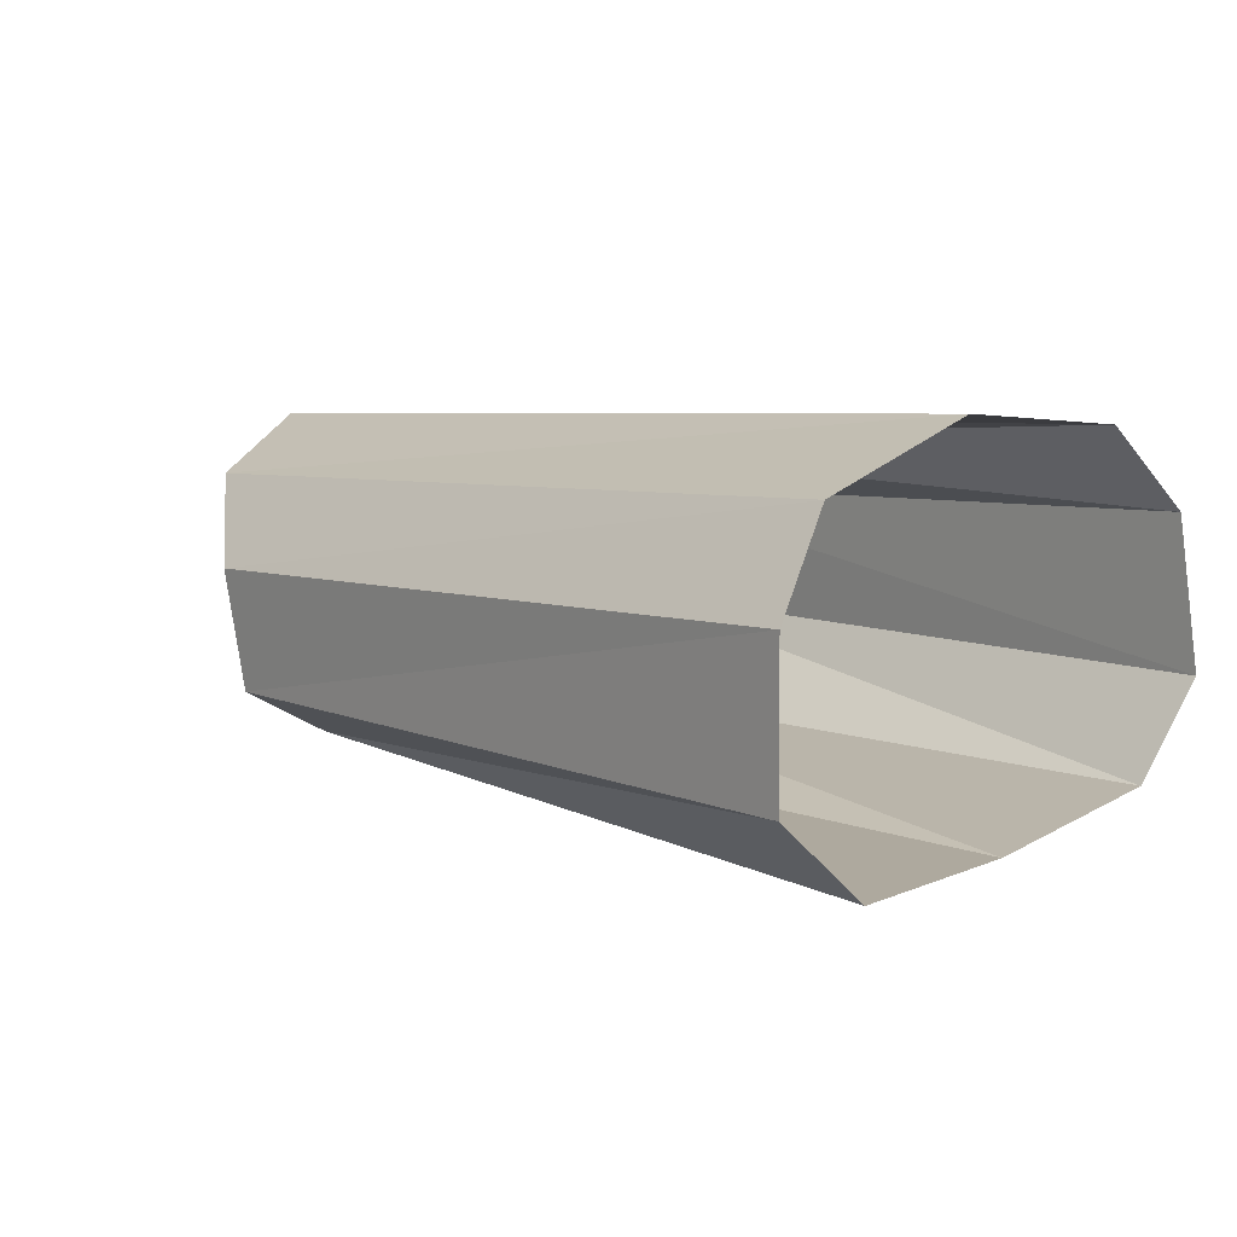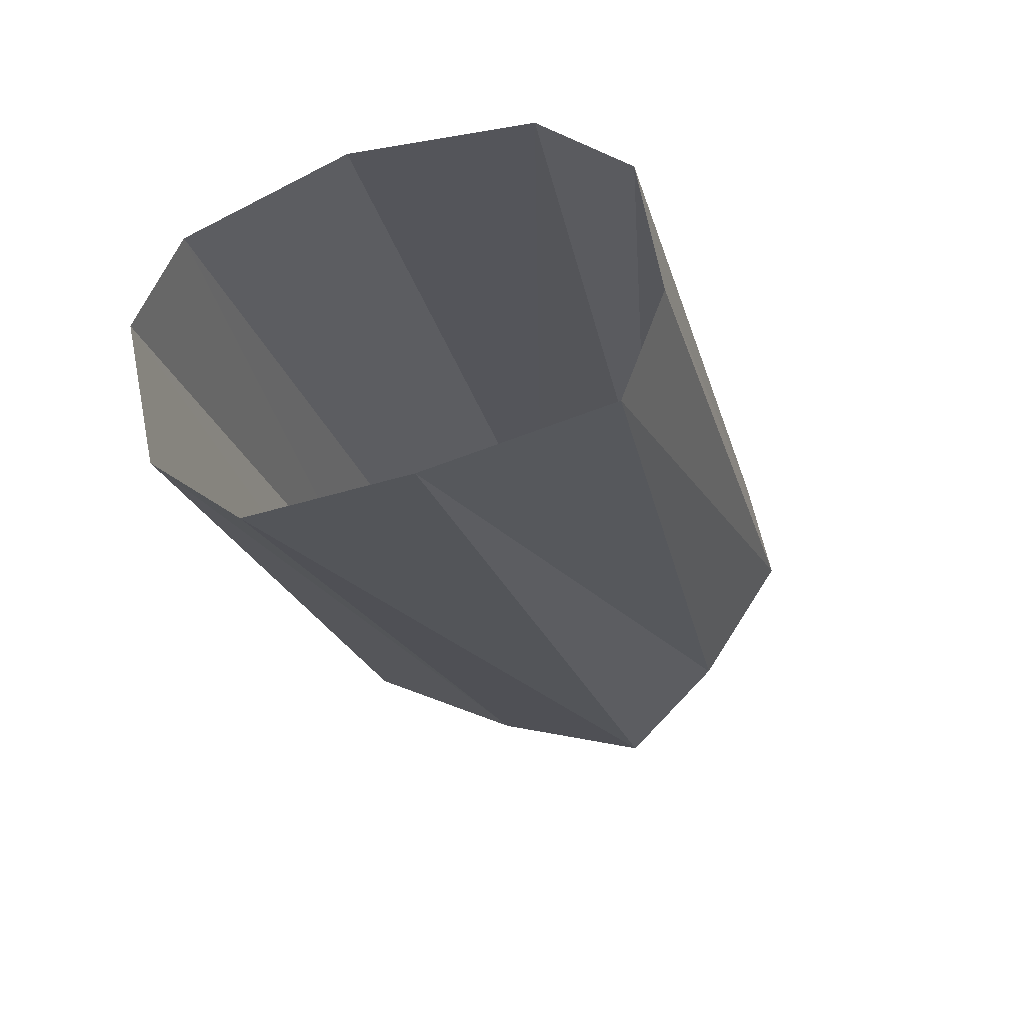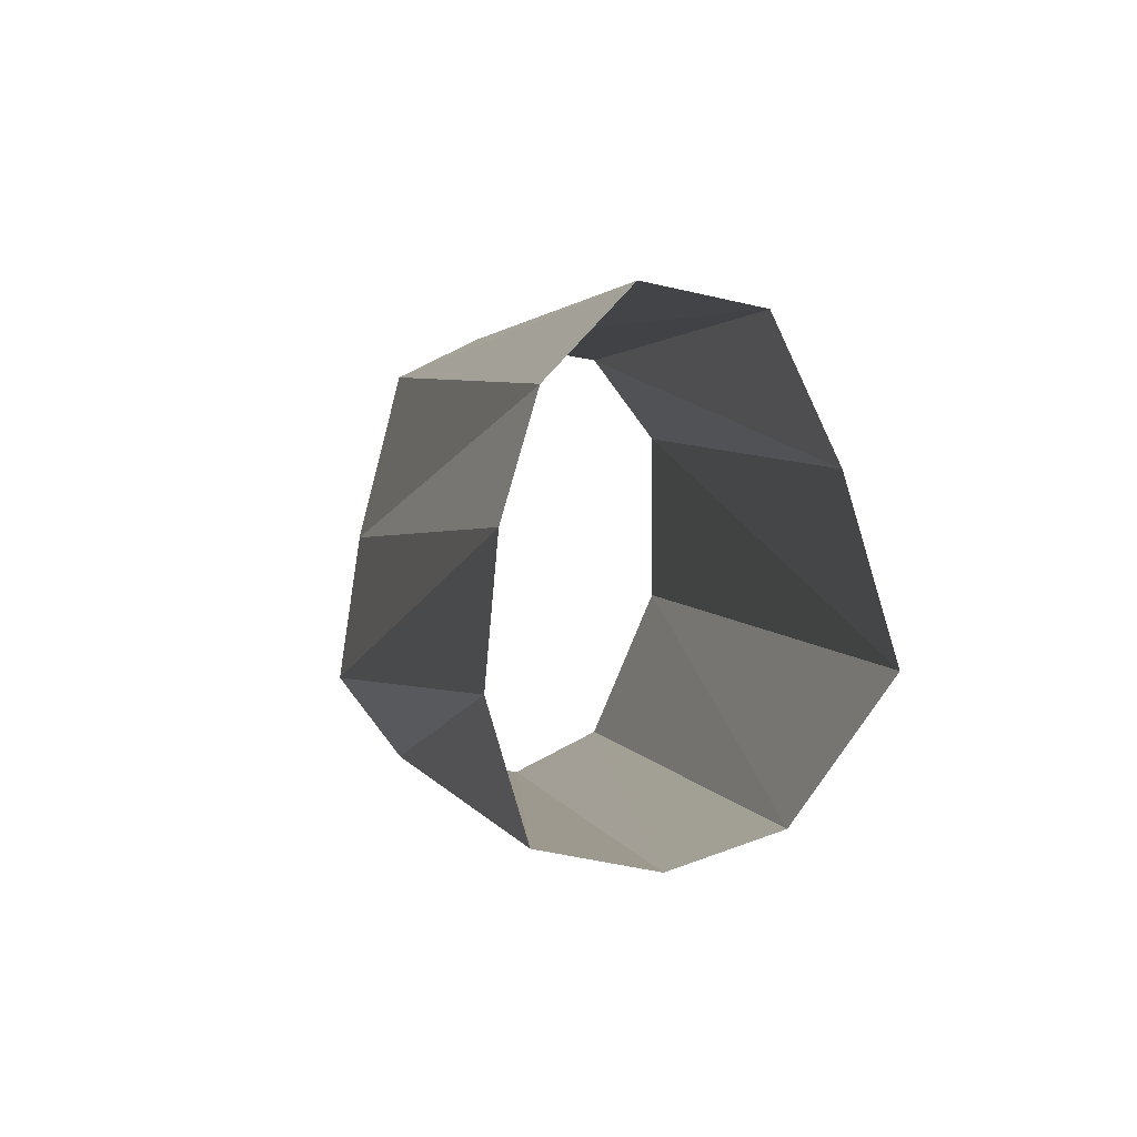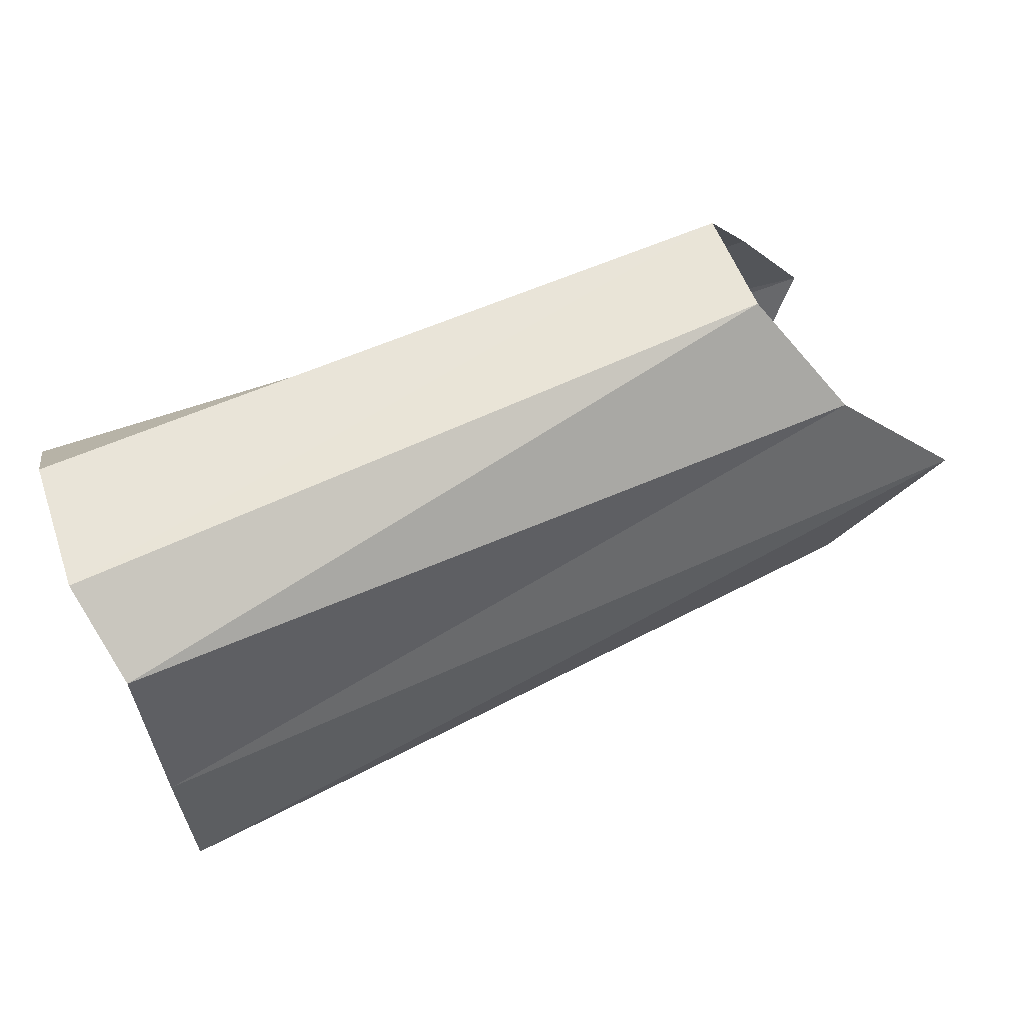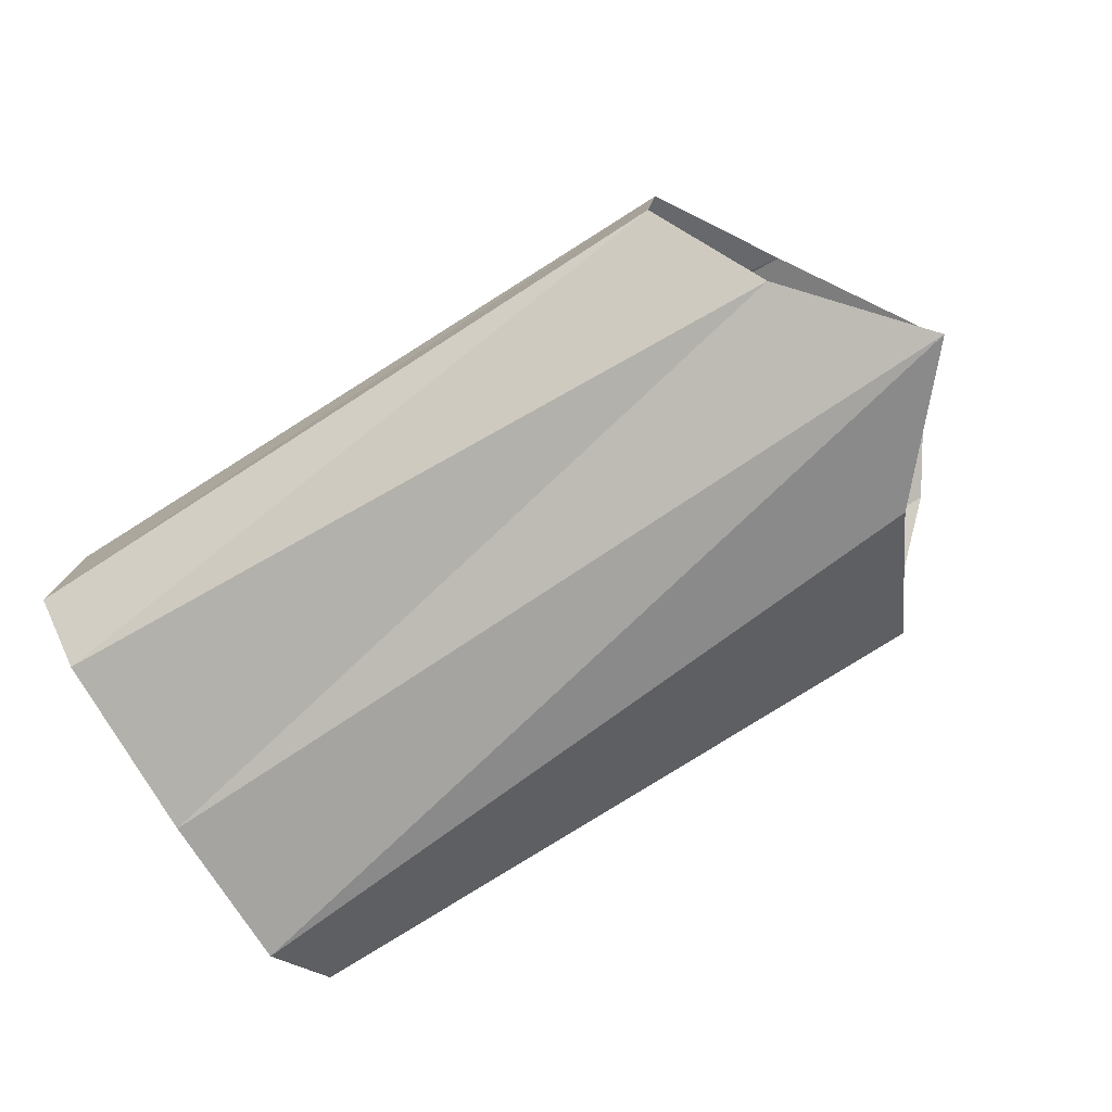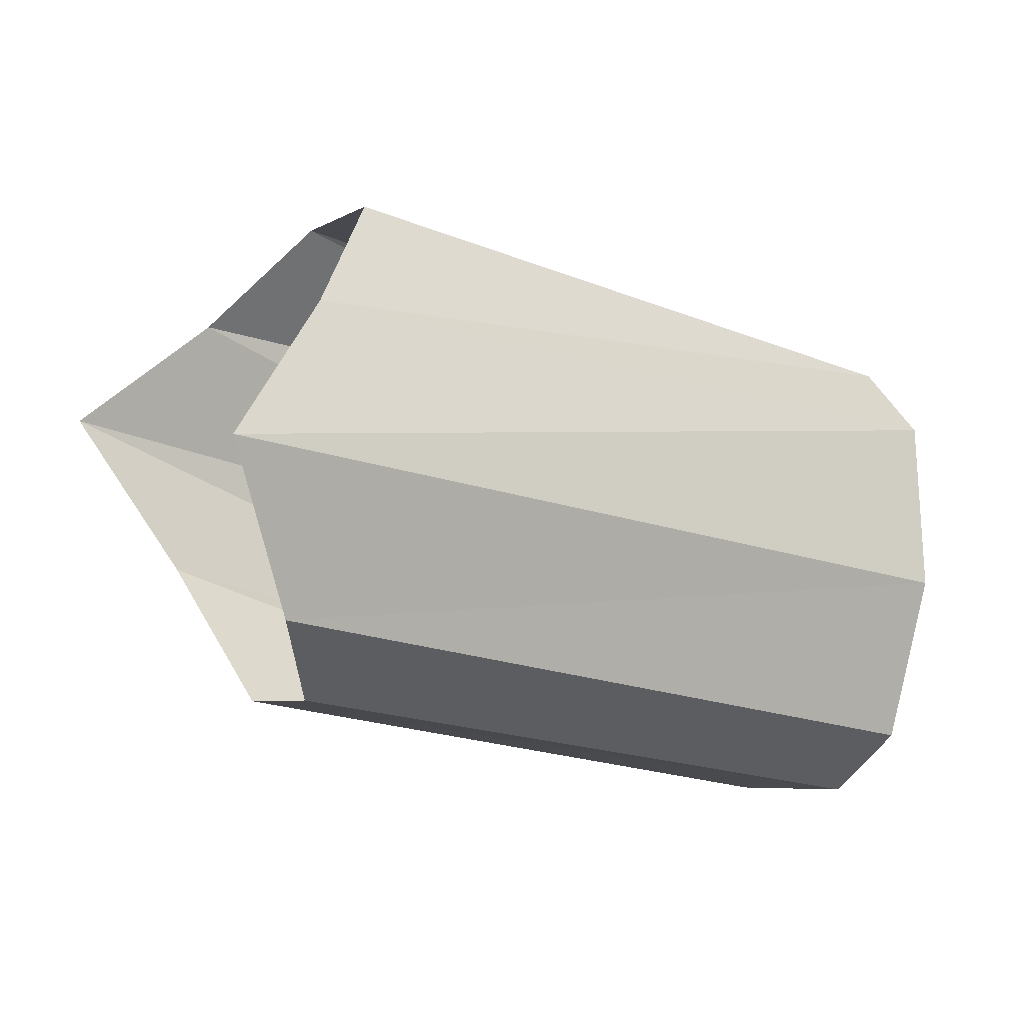
<metadata>
{"format":"obj","ext":"obj","renderer":"f3d","projection":"perspective","resolution":1024,"background":"white","views":[{"elev":0.9,"azim":-132.1,"up":"+Y"},{"elev":-28.0,"azim":-75.5,"up":"+Y"},{"elev":1.8,"azim":82.2,"up":"+Z"},{"elev":65.2,"azim":-19.3,"up":"+Z"},{"elev":-64.4,"azim":32.4,"up":"+Y"},{"elev":-19.2,"azim":146.9,"up":"+Z"}]}
</metadata>
<code>
o mesh21/mesh21-geometry#mesh21-geometry
v 0.486 -0.07526 0.106
v 0.4386 -0.0767 0.09736
v 0.4817 -0.07239 0.09736
v 0.4386 -0.081 0.1031
v 0.4932 -0.07526 0.1146
v 0.4386 -0.07957 0.1131
v 0.486 -0.07239 0.1218
v 0.4386 -0.0767 0.1246
v 0.4817 -0.06665 0.1275
v 0.4372 -0.07096 0.1275
v 0.4817 -0.05948 0.1261
v 0.4372 -0.06235 0.1261
v 0.486 -0.05661 0.1175
v 0.4372 -0.05804 0.1203
v 0.4917 -0.05517 0.1074
v 0.4372 -0.05804 0.1088
v 0.486 -0.05948 0.0988
v 0.4372 -0.06235 0.0988
v 0.4817 -0.06522 0.09593
v 0.4372 -0.06809 0.09593
f 1 2 3
f 1 4 2
f 5 4 1
f 5 6 4
f 7 6 5
f 8 6 7
f 7 9 8
f 9 10 8
f 11 10 9
f 11 12 10
f 11 13 12
f 12 13 14
f 14 13 15
f 14 15 16
f 16 15 17
f 16 17 18
f 17 19 18
f 19 20 18
f 3 20 19
f 3 2 20

</code>
